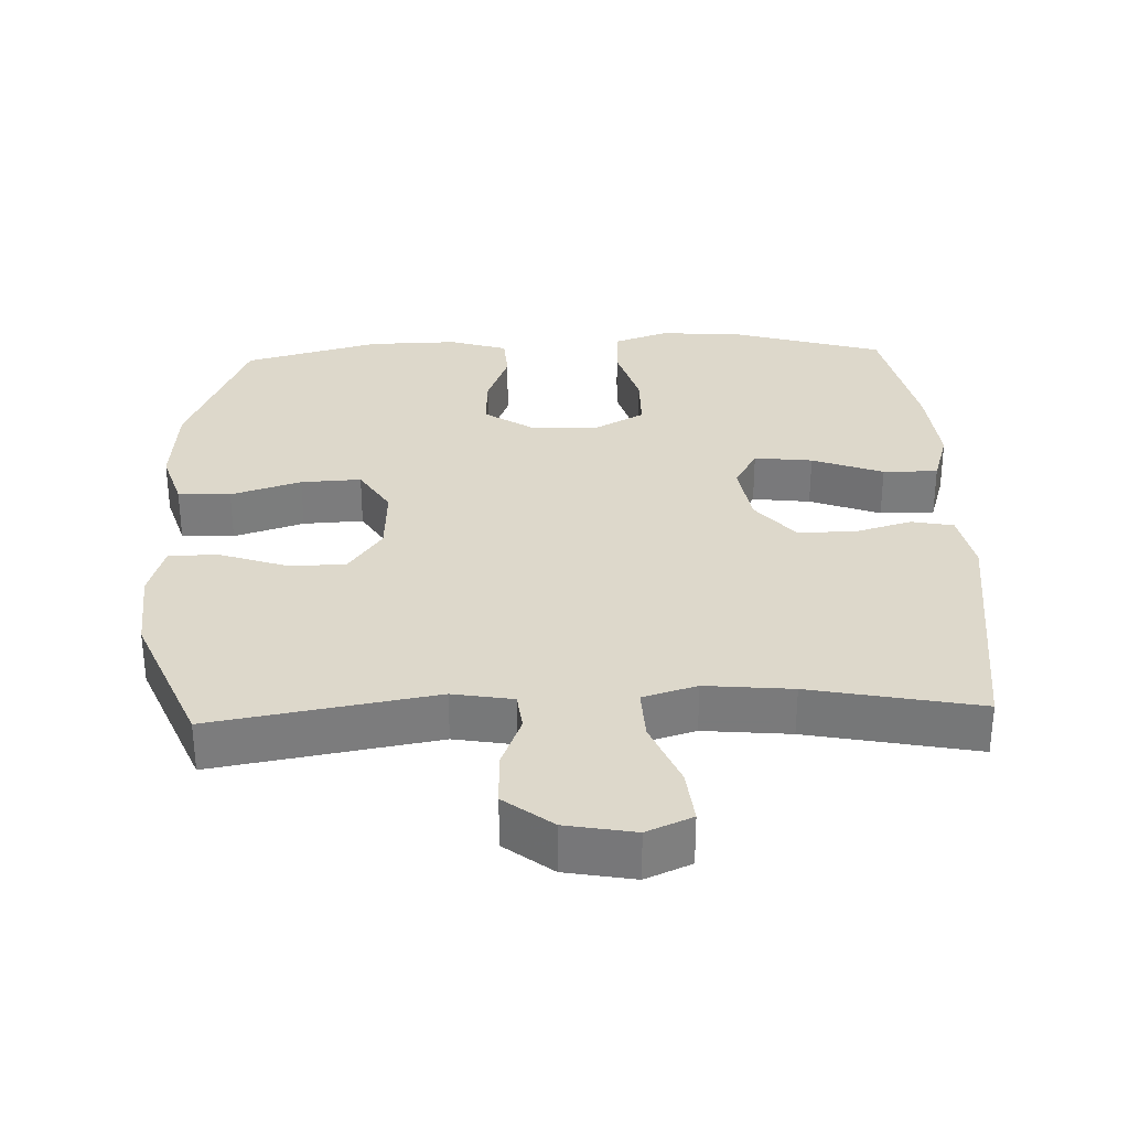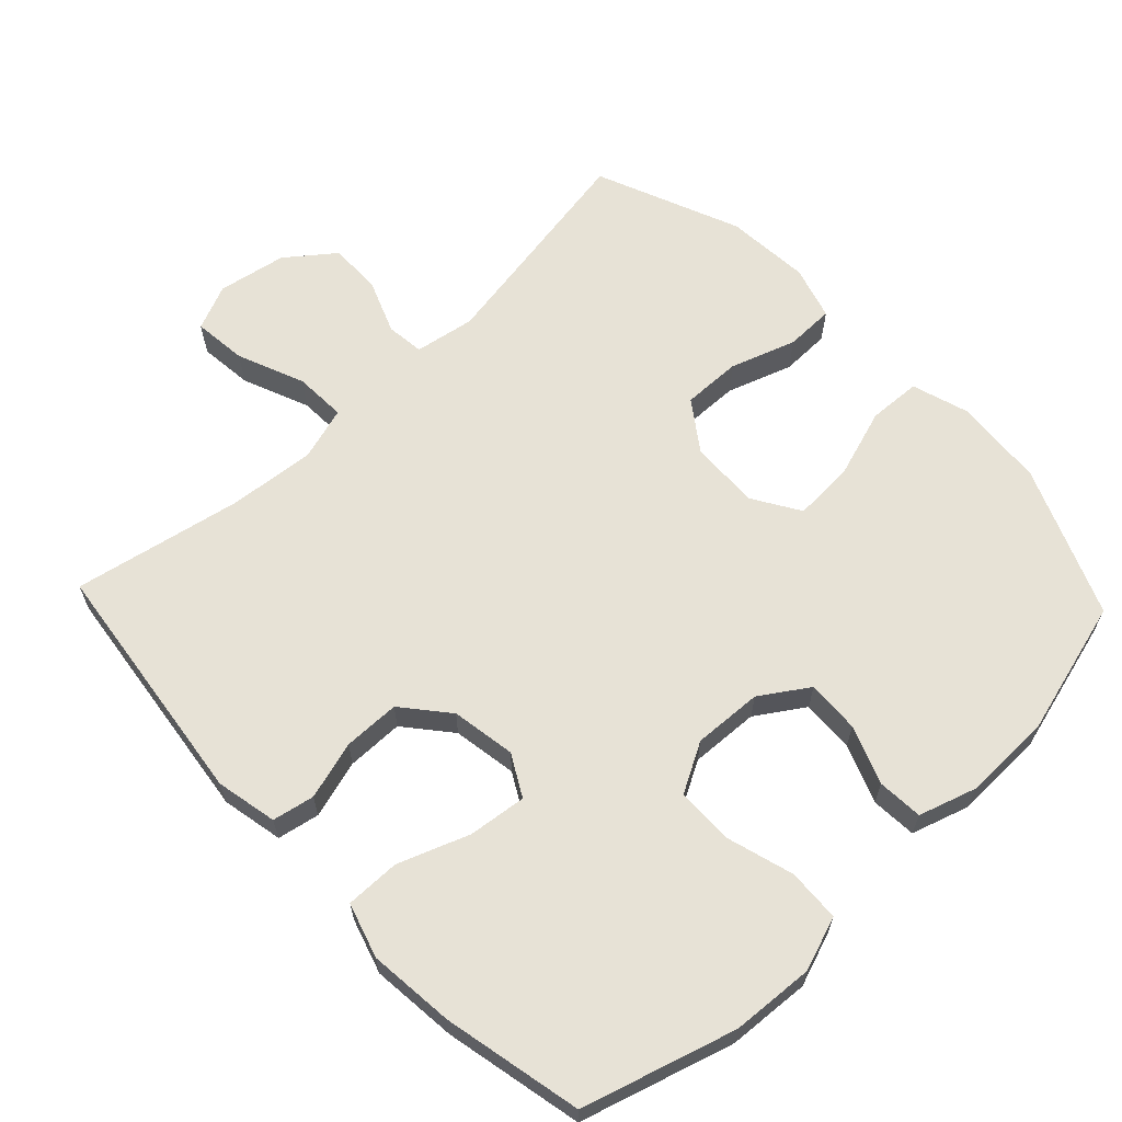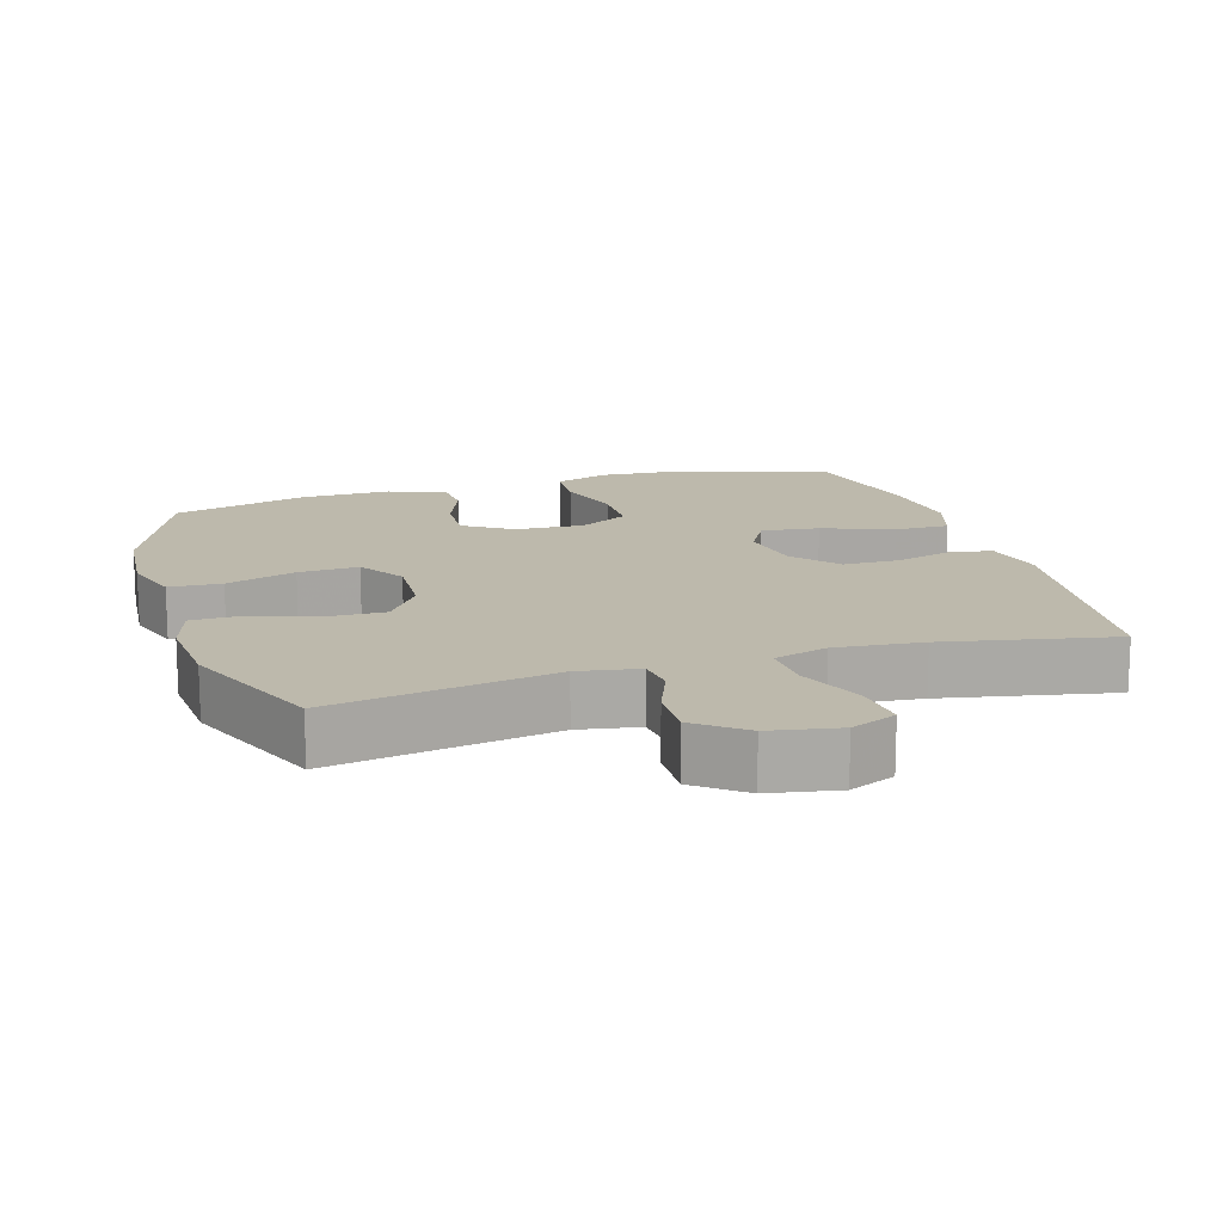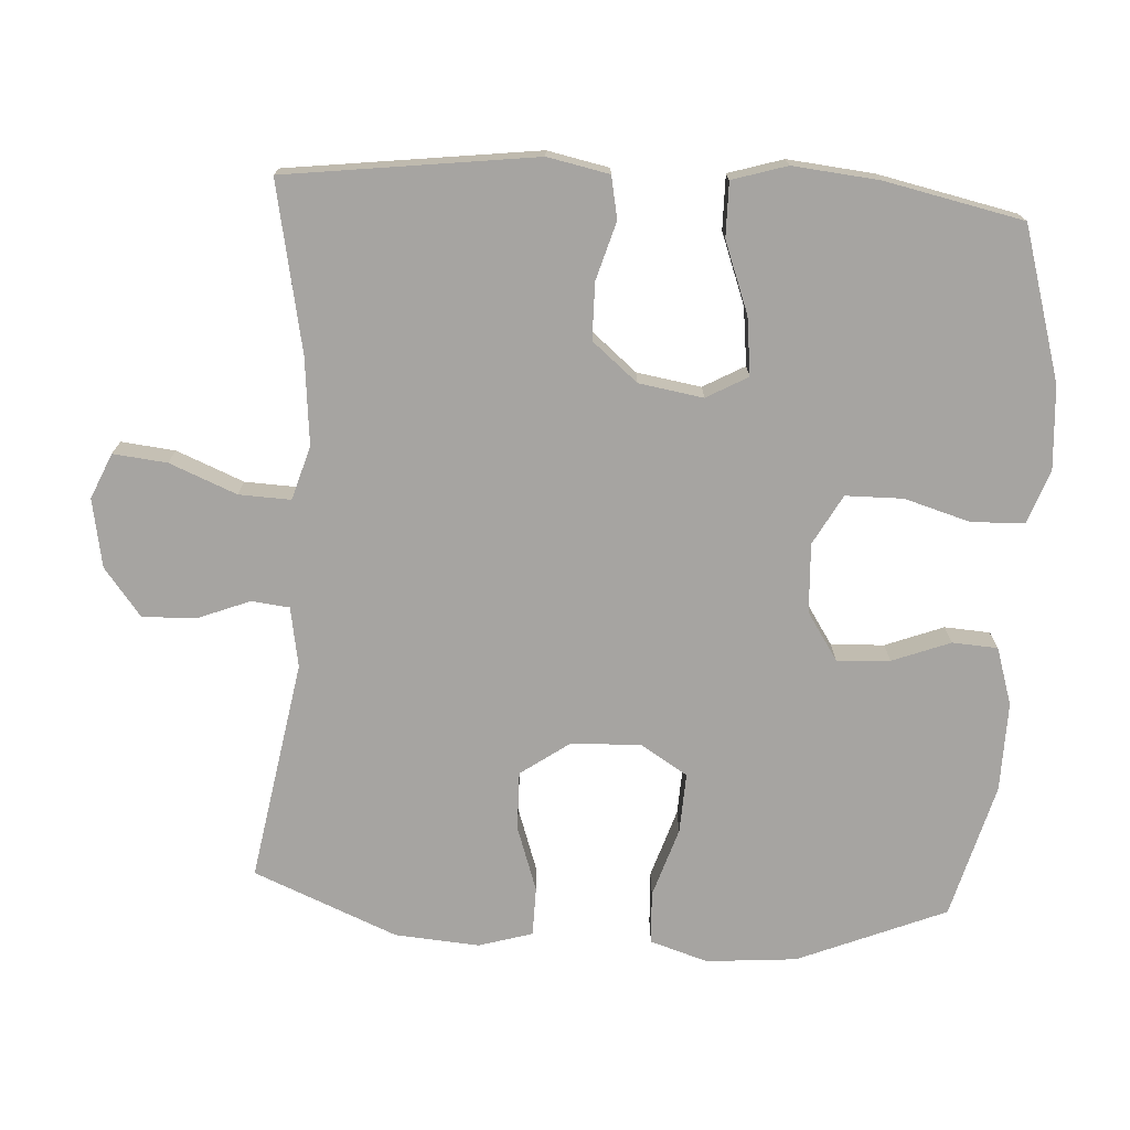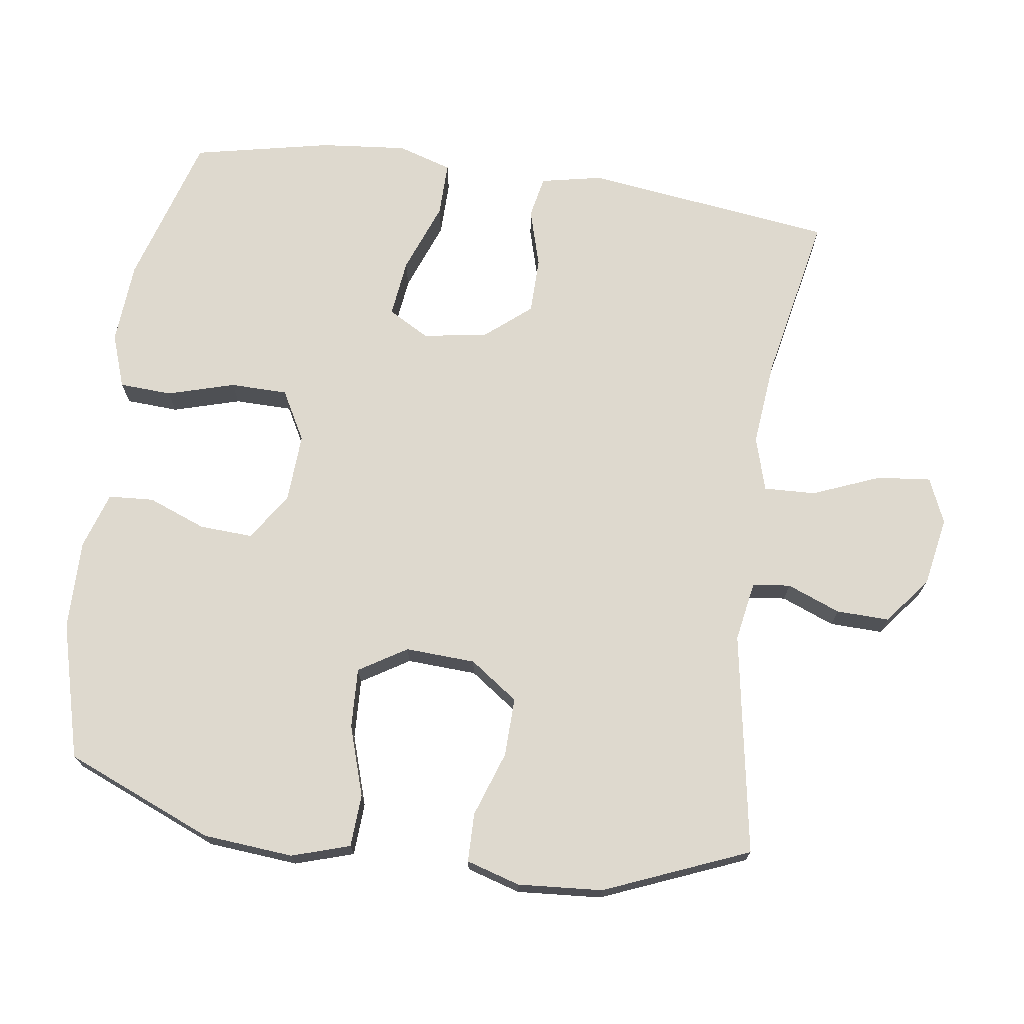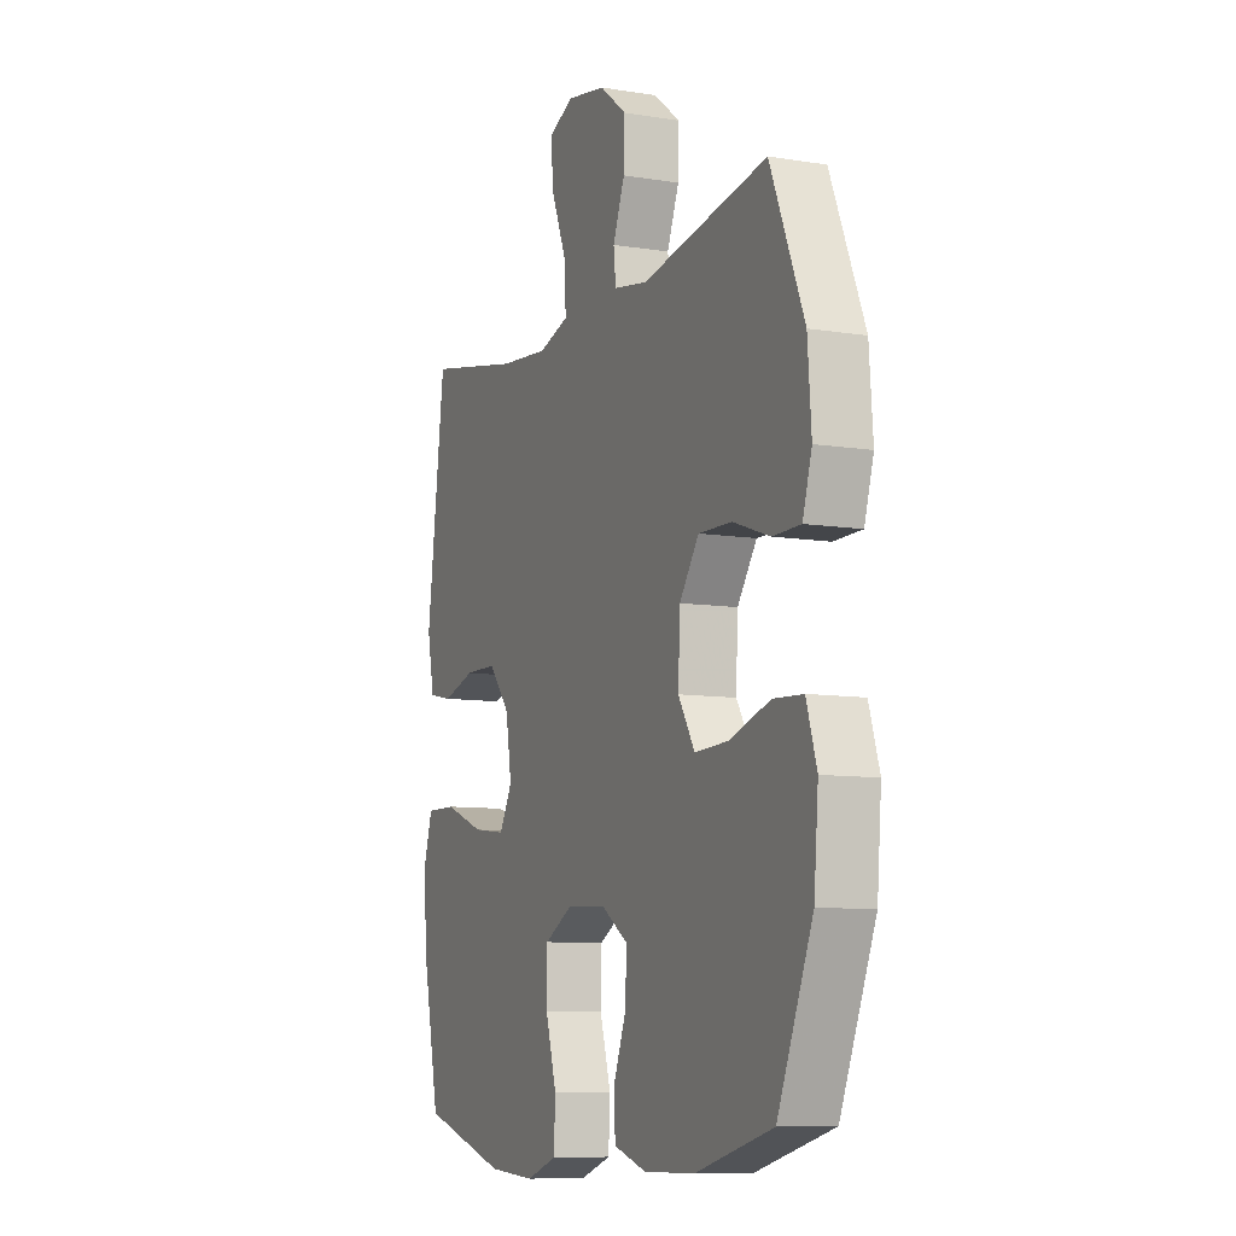
<metadata>
{"format":"obj","ext":"obj","renderer":"f3d","projection":"perspective","resolution":1024,"background":"white","views":[{"elev":31.5,"azim":-2.2,"up":"+Y"},{"elev":63.7,"azim":136.5,"up":"+Y"},{"elev":15.0,"azim":-17.0,"up":"+Y"},{"elev":-73.5,"azim":86.5,"up":"+Y"},{"elev":71.6,"azim":-81.9,"up":"+Y"},{"elev":-9.0,"azim":-113.3,"up":"+Z"}]}
</metadata>
<code>
v 0.5 0.07 0.5
v 0.546 0.07 0.143
v 0.528 0.07 0.055
v 0.468 0.07 0.043
v 0.385 0.07 0.067
v 0.304 0.07 0.066
v 0.25 0.07 0.001
v 0.235 0.07 -0.091
v 0.268 0.07 -0.15
v 0.351 0.07 -0.14
v 0.452 0.07 -0.102
v 0.53 0.07 -0.101
v 0.554 0.07 -0.179
v 0.542 0.07 -0.302
v 0.5 0.07 -0.5
v 0.282 0.07 -0.565
v 0.164 0.07 -0.573
v 0.087 0.07 -0.546
v 0.083 0.07 -0.471
v 0.111 0.07 -0.375
v 0.11 0.07 -0.293
v 0.039 0.07 -0.254
v -0.06 0.07 -0.259
v -0.128 0.07 -0.304
v -0.124 0.07 -0.38
v -0.092 0.07 -0.463
v -0.096 0.07 -0.528
v -0.178 0.07 -0.554
v -0.306 0.07 -0.552
v -0.5 0.07 -0.5
v -0.588 0.07 -0.288
v -0.599 0.07 -0.159
v -0.573 0.07 -0.076
v -0.498 0.07 -0.072
v -0.398 0.07 -0.104
v -0.312 0.07 -0.108
v -0.27 0.07 -0.04
v -0.275 0.07 0.06
v -0.324 0.07 0.129
v -0.408 0.07 0.127
v -0.501 0.07 0.095
v -0.571 0.07 0.096
v -0.594 0.07 0.173
v -0.585 0.07 0.294
v -0.5 0.07 0.5
v -0.183 0.07 0.446
v -0.097 0.07 0.461
v -0.091 0.07 0.515
v -0.121 0.07 0.591
v -0.123 0.07 0.667
v -0.055 0.07 0.72
v 0.043 0.07 0.738
v 0.108 0.07 0.71
v 0.1 0.07 0.633
v 0.061 0.07 0.537
v 0.058 0.07 0.463
v 0.135 0.07 0.44
v 0.259 0.07 0.452
v 0.5 0 0.5
v 0.546 0 0.143
v 0.528 0 0.055
v 0.468 0 0.043
v 0.385 0 0.067
v 0.304 0 0.066
v 0.25 0 0.001
v 0.235 0 -0.091
v 0.268 0 -0.15
v 0.351 0 -0.14
v 0.452 0 -0.102
v 0.53 0 -0.101
v 0.554 0 -0.179
v 0.542 0 -0.302
v 0.5 0 -0.5
v 0.282 0 -0.565
v 0.164 0 -0.573
v 0.087 0 -0.546
v 0.083 0 -0.471
v 0.111 0 -0.375
v 0.11 0 -0.293
v 0.039 0 -0.254
v -0.06 0 -0.259
v -0.128 0 -0.304
v -0.124 0 -0.38
v -0.092 0 -0.463
v -0.096 0 -0.528
v -0.178 0 -0.554
v -0.306 0 -0.552
v -0.5 0 -0.5
v -0.588 0 -0.288
v -0.599 0 -0.159
v -0.573 0 -0.076
v -0.498 0 -0.072
v -0.398 0 -0.104
v -0.312 0 -0.108
v -0.27 0 -0.04
v -0.275 0 0.06
v -0.324 0 0.129
v -0.408 0 0.127
v -0.501 0 0.095
v -0.571 0 0.096
v -0.594 0 0.173
v -0.585 0 0.294
v -0.5 0 0.5
v -0.183 0 0.446
v -0.097 0 0.461
v -0.091 0 0.515
v -0.121 0 0.591
v -0.123 0 0.667
v -0.055 0 0.72
v 0.043 0 0.738
v 0.108 0 0.71
v 0.1 0 0.633
v 0.061 0 0.537
v 0.058 0 0.463
v 0.135 0 0.44
v 0.259 0 0.452
f 53 54 55
f 52 53 55
f 51 52 55
f 50 51 55
f 49 50 55
f 48 49 55
f 47 48 55 56
f 46 47 56 57
f 44 45 46
f 43 44 46
f 42 43 46
f 41 42 46
f 40 41 46
f 39 40 46 57
f 33 34 35
f 32 33 35
f 31 32 35
f 30 31 35
f 29 30 35
f 28 29 35
f 27 28 35
f 26 27 35
f 25 26 35
f 24 25 35 36
f 23 24 36 37
f 18 19 20
f 17 18 20
f 16 17 20
f 15 16 20
f 14 15 20
f 13 14 20
f 12 13 20
f 11 12 20
f 10 11 20
f 9 10 20 21
f 8 9 21 22
f 3 4 5
f 2 3 5
f 1 2 5
f 58 1 5
f 58 5 6
f 57 58 6
f 39 57 6
f 38 39 6
f 23 37 38
f 22 23 38
f 8 22 38
f 7 8 38
f 6 7 38
f 113 112 111
f 113 111 110
f 113 110 109
f 113 109 108
f 113 108 107
f 113 107 106
f 114 113 106 105
f 115 114 105 104
f 104 103 102
f 104 102 101
f 104 101 100
f 104 100 99
f 104 99 98
f 115 104 98 97
f 93 92 91
f 93 91 90
f 93 90 89
f 93 89 88
f 93 88 87
f 93 87 86
f 93 86 85
f 93 85 84
f 93 84 83
f 94 93 83 82
f 95 94 82 81
f 78 77 76
f 78 76 75
f 78 75 74
f 78 74 73
f 78 73 72
f 78 72 71
f 78 71 70
f 78 70 69
f 78 69 68
f 79 78 68 67
f 80 79 67 66
f 63 62 61
f 63 61 60
f 63 60 59
f 63 59 116
f 64 63 116
f 64 116 115
f 64 115 97
f 64 97 96
f 96 95 81
f 96 81 80
f 96 80 66
f 96 66 65
f 96 65 64
f 1 59 60 2
f 2 60 61 3
f 3 61 62 4
f 4 62 63 5
f 5 63 64 6
f 6 64 65 7
f 7 65 66 8
f 8 66 67 9
f 9 67 68 10
f 10 68 69 11
f 11 69 70 12
f 12 70 71 13
f 13 71 72 14
f 14 72 73 15
f 15 73 74 16
f 16 74 75 17
f 17 75 76 18
f 18 76 77 19
f 19 77 78 20
f 20 78 79 21
f 21 79 80 22
f 22 80 81 23
f 23 81 82 24
f 24 82 83 25
f 25 83 84 26
f 26 84 85 27
f 27 85 86 28
f 28 86 87 29
f 29 87 88 30
f 30 88 89 31
f 31 89 90 32
f 32 90 91 33
f 33 91 92 34
f 34 92 93 35
f 35 93 94 36
f 36 94 95 37
f 37 95 96 38
f 38 96 97 39
f 39 97 98 40
f 40 98 99 41
f 41 99 100 42
f 42 100 101 43
f 43 101 102 44
f 44 102 103 45
f 45 103 104 46
f 46 104 105 47
f 47 105 106 48
f 48 106 107 49
f 49 107 108 50
f 50 108 109 51
f 51 109 110 52
f 52 110 111 53
f 53 111 112 54
f 54 112 113 55
f 55 113 114 56
f 56 114 115 57
f 57 115 116 58
f 58 116 59 1

</code>
